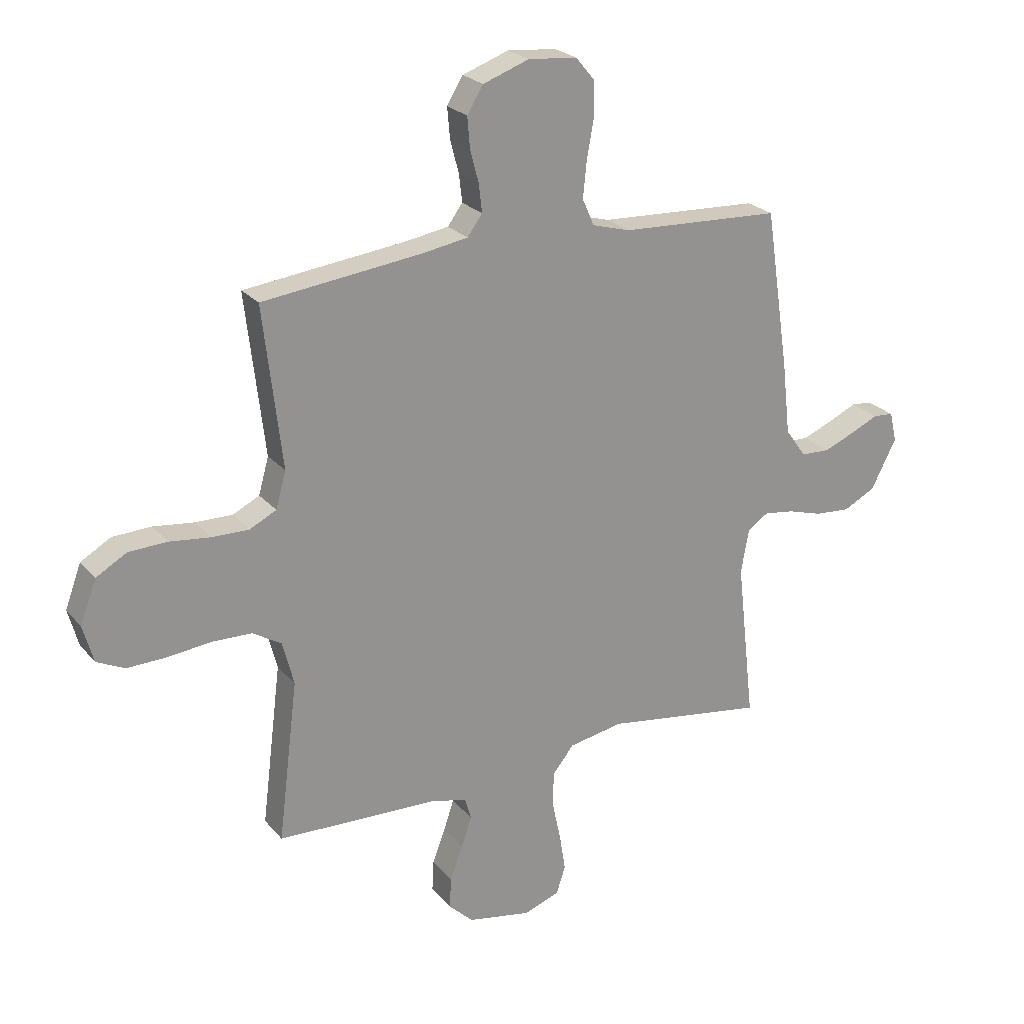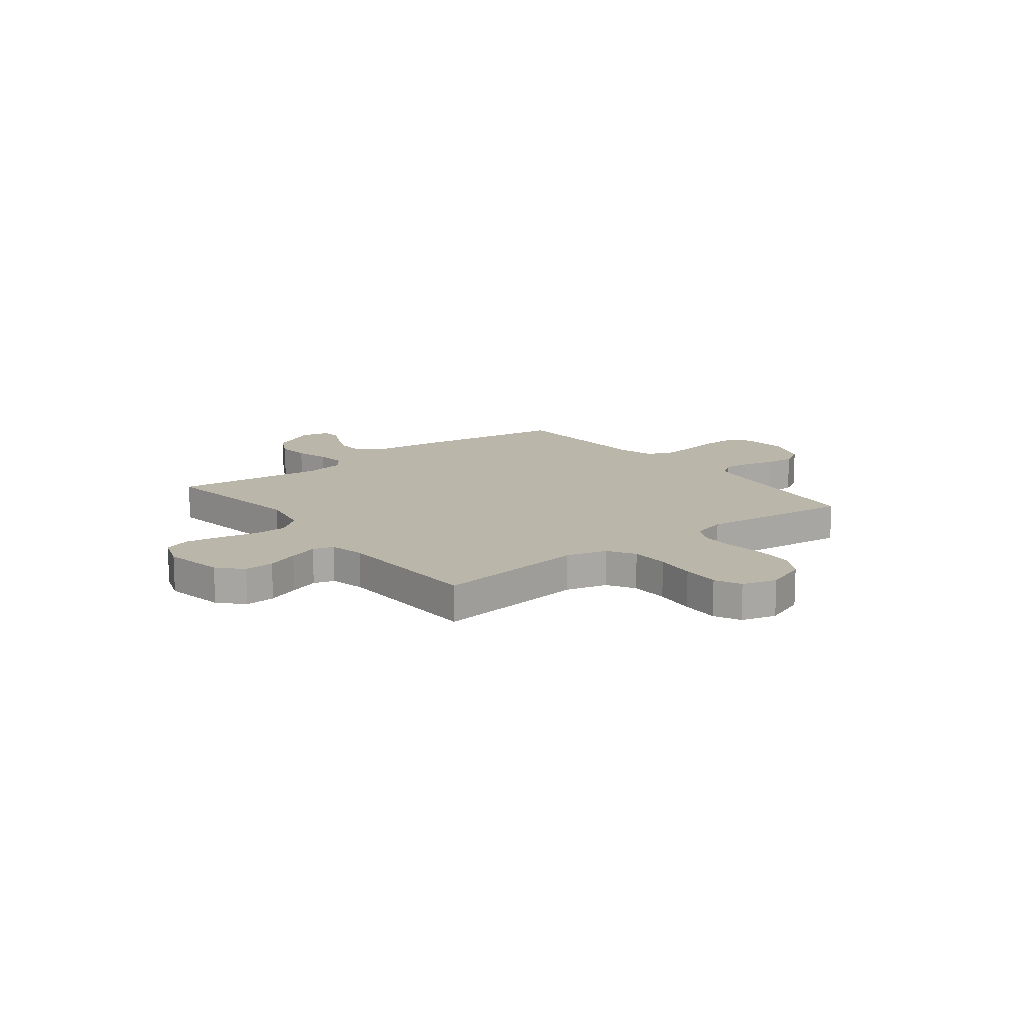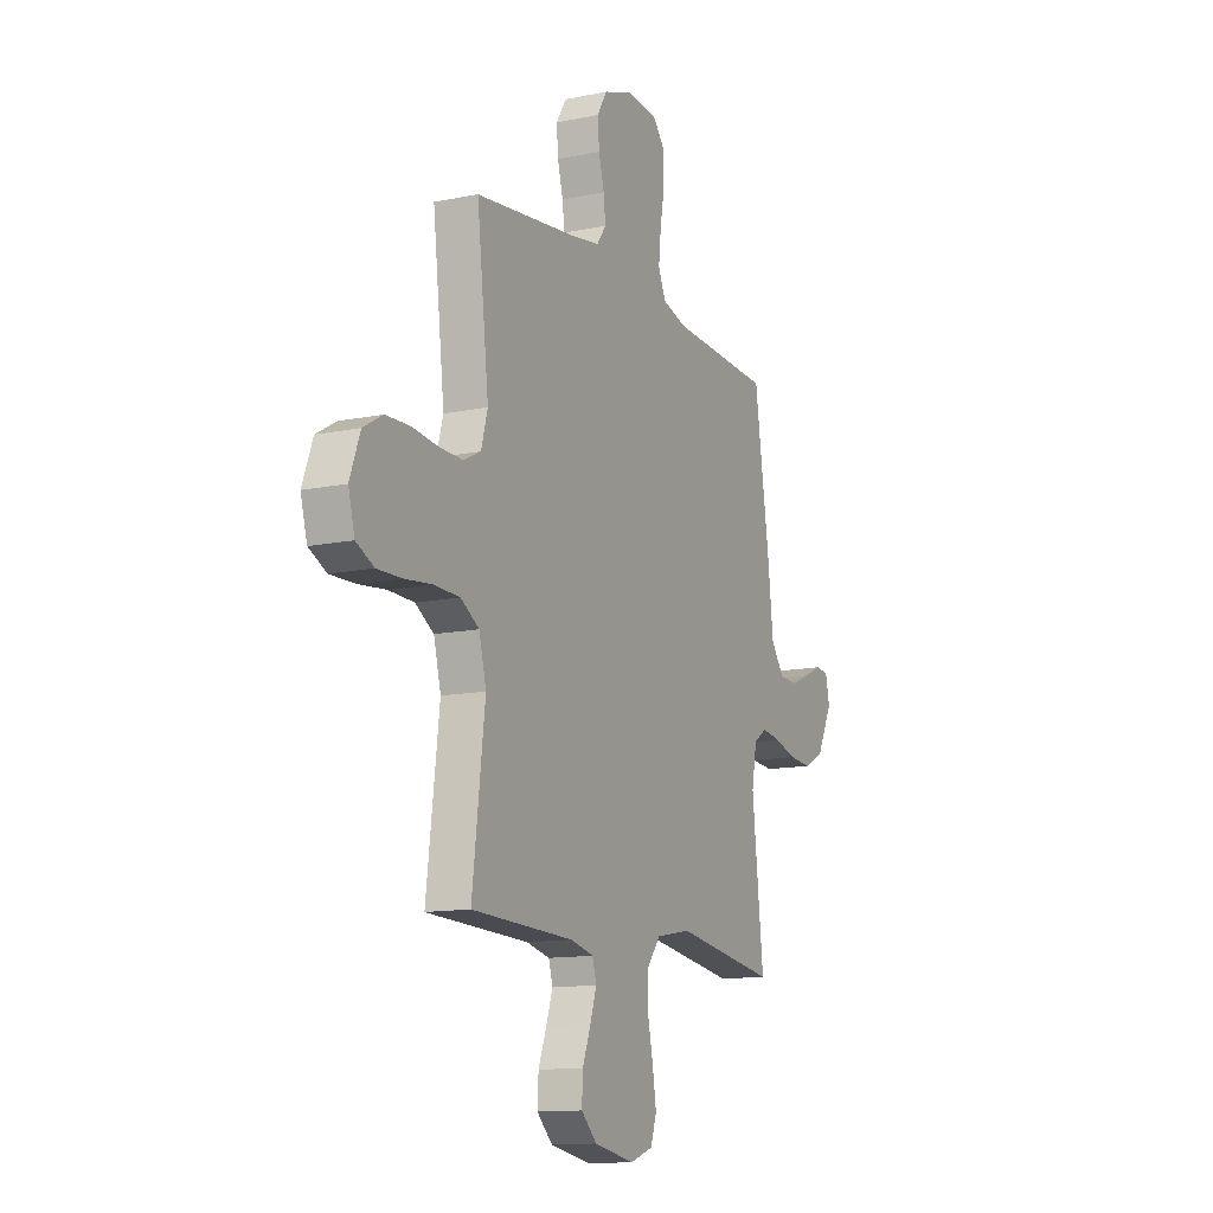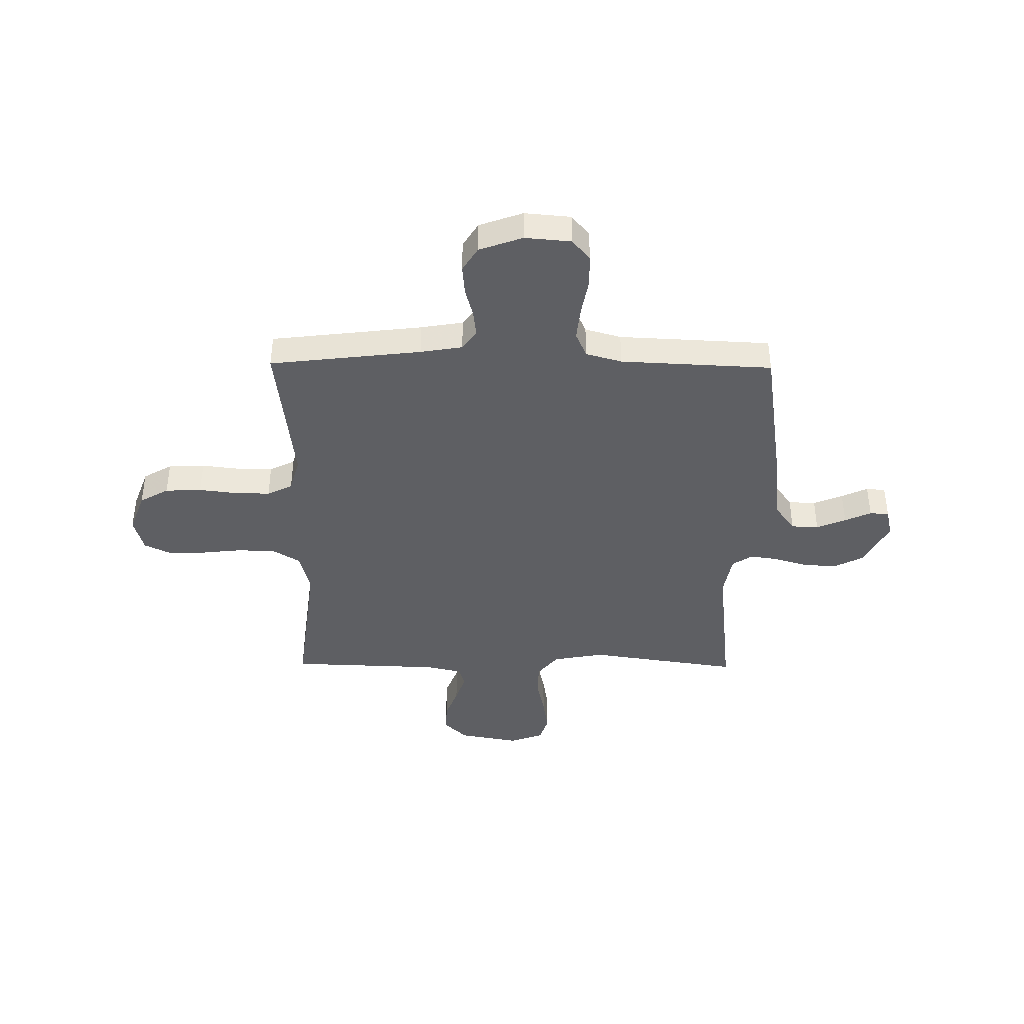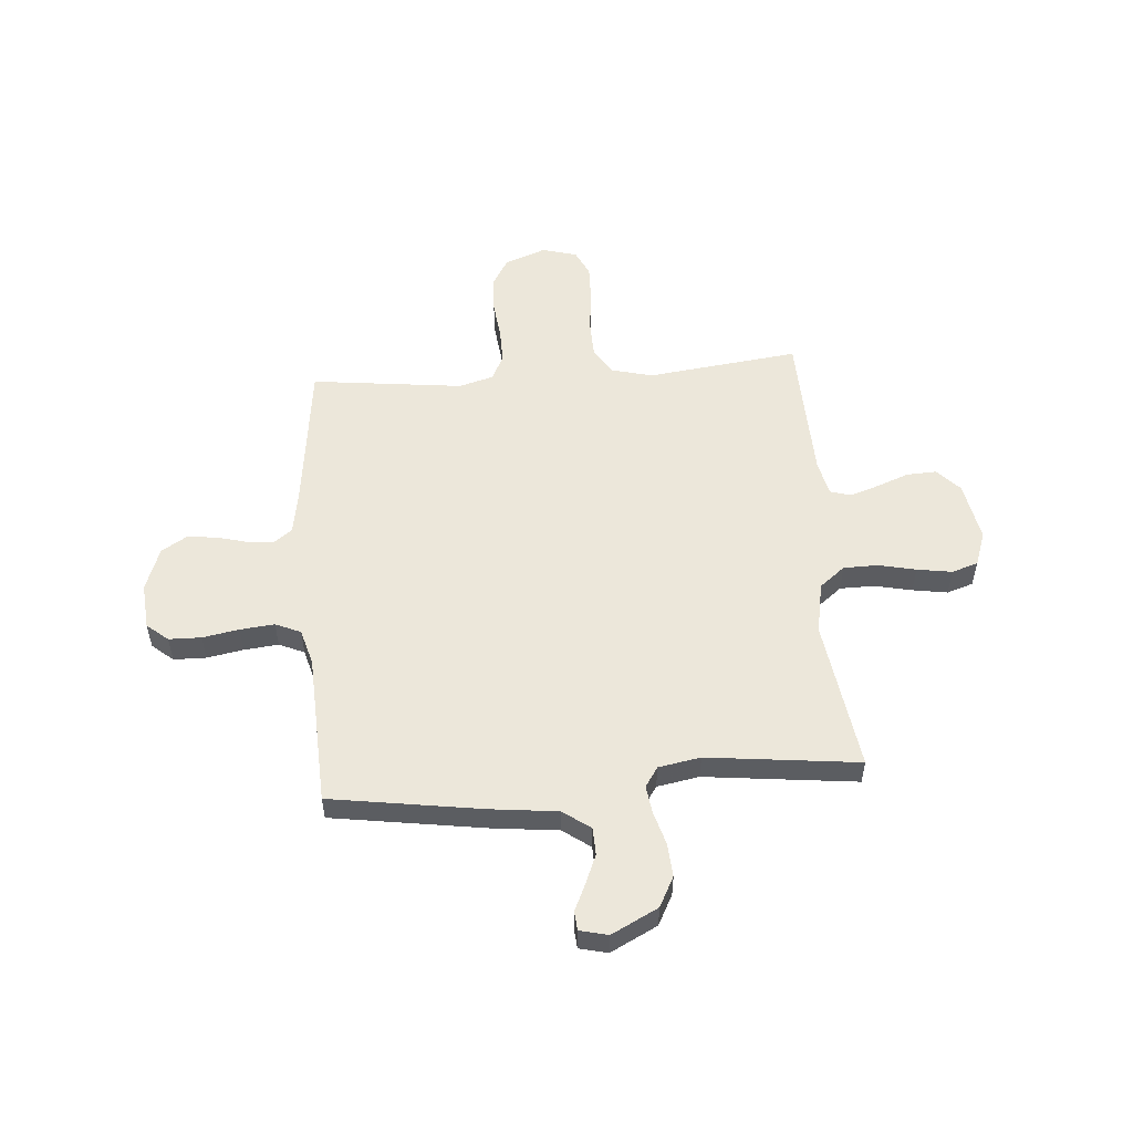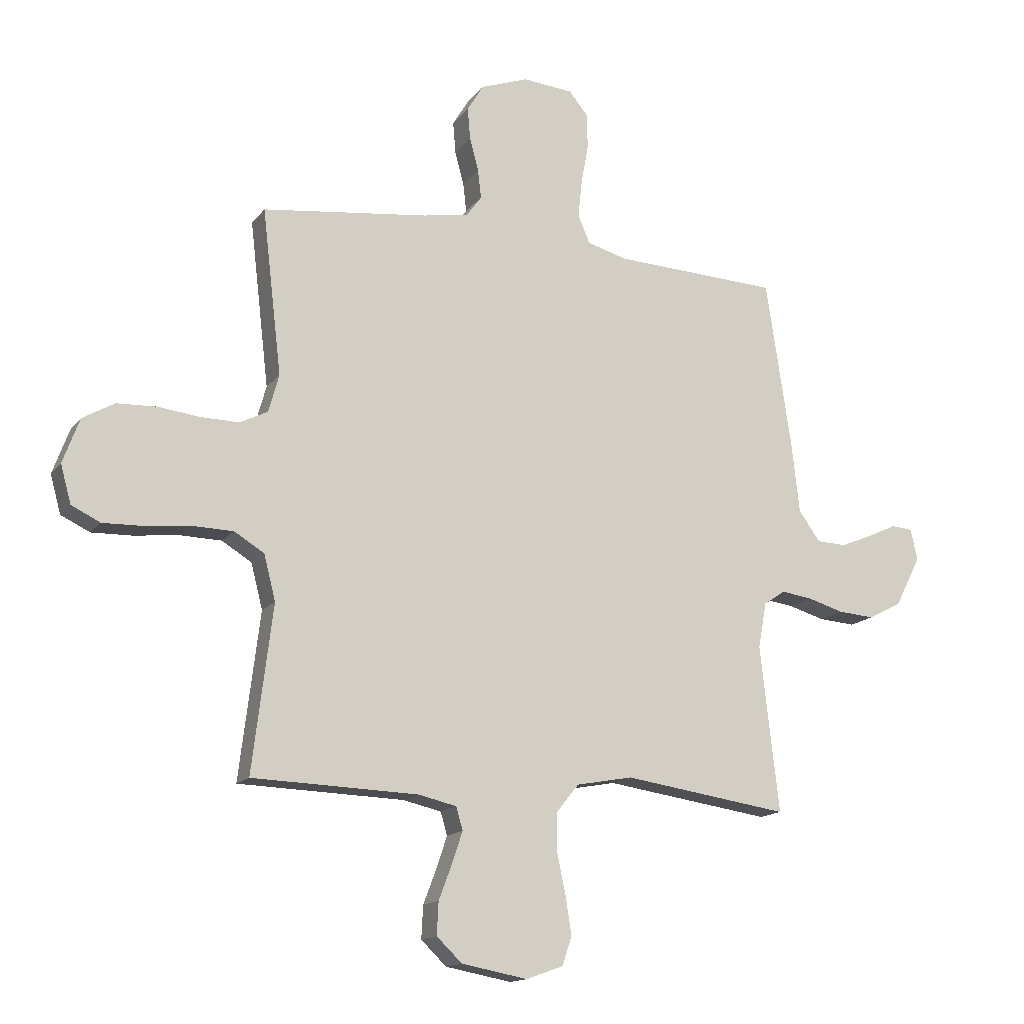
<metadata>
{"format":"obj","ext":"obj","renderer":"f3d","projection":"perspective","resolution":1024,"background":"white","views":[{"elev":23.7,"azim":-29.4,"up":"+Z"},{"elev":14.1,"azim":-127.7,"up":"+Y"},{"elev":-12.7,"azim":-64.4,"up":"+Z"},{"elev":-40.9,"azim":-0.7,"up":"+Y"},{"elev":54.1,"azim":85.6,"up":"+Y"},{"elev":-14.8,"azim":-23.7,"up":"+Z"}]}
</metadata>
<code>
v 0.5 0.07 -0.5
v 0.2 0.07 -0.456
v 0.098 0.07 -0.475
v 0.058 0.07 -0.525
v 0.057 0.07 -0.592
v 0.073 0.07 -0.667
v 0.084 0.07 -0.736
v 0.067 0.07 -0.788
v 0 0.07 -0.812
v -0.119 0.07 -0.79
v -0.165 0.07 -0.746
v -0.162 0.07 -0.687
v -0.138 0.07 -0.624
v -0.119 0.07 -0.567
v -0.131 0.07 -0.526
v -0.2 0.07 -0.51
v -0.5 0.07 -0.5
v -0.463 0.07 -0.2
v -0.484 0.07 -0.118
v -0.538 0.07 -0.085
v -0.613 0.07 -0.083
v -0.693 0.07 -0.092
v -0.767 0.07 -0.094
v -0.819 0.07 -0.069
v -0.838 0.07 0
v -0.808 0.07 0.081
v -0.751 0.07 0.114
v -0.679 0.07 0.117
v -0.603 0.07 0.108
v -0.534 0.07 0.107
v -0.484 0.07 0.132
v -0.465 0.07 0.2
v -0.5 0.07 0.5
v -0.2 0.07 0.536
v -0.117 0.07 0.55
v -0.089 0.07 0.588
v -0.095 0.07 0.64
v -0.111 0.07 0.7
v -0.116 0.07 0.758
v -0.086 0.07 0.807
v 0 0.07 0.838
v 0.091 0.07 0.83
v 0.126 0.07 0.788
v 0.127 0.07 0.724
v 0.114 0.07 0.652
v 0.107 0.07 0.584
v 0.129 0.07 0.534
v 0.2 0.07 0.514
v 0.5 0.07 0.5
v 0.545 0.07 0.2
v 0.56 0.07 0.067
v 0.599 0.07 0.013
v 0.653 0.07 0.011
v 0.711 0.07 0.035
v 0.763 0.07 0.059
v 0.801 0.07 0.056
v 0.814 0.07 0
v 0.767 0.07 -0.092
v 0.707 0.07 -0.123
v 0.641 0.07 -0.118
v 0.576 0.07 -0.099
v 0.52 0.07 -0.091
v 0.481 0.07 -0.117
v 0.466 0.07 -0.2
v 0.5 0 -0.5
v 0.2 0 -0.456
v 0.098 0 -0.475
v 0.058 0 -0.525
v 0.057 0 -0.592
v 0.073 0 -0.667
v 0.084 0 -0.736
v 0.067 0 -0.788
v 0 0 -0.812
v -0.119 0 -0.79
v -0.165 0 -0.746
v -0.162 0 -0.687
v -0.138 0 -0.624
v -0.119 0 -0.567
v -0.131 0 -0.526
v -0.2 0 -0.51
v -0.5 0 -0.5
v -0.463 0 -0.2
v -0.484 0 -0.118
v -0.538 0 -0.085
v -0.613 0 -0.083
v -0.693 0 -0.092
v -0.767 0 -0.094
v -0.819 0 -0.069
v -0.838 0 0
v -0.808 0 0.081
v -0.751 0 0.114
v -0.679 0 0.117
v -0.603 0 0.108
v -0.534 0 0.107
v -0.484 0 0.132
v -0.465 0 0.2
v -0.5 0 0.5
v -0.2 0 0.536
v -0.117 0 0.55
v -0.089 0 0.588
v -0.095 0 0.64
v -0.111 0 0.7
v -0.116 0 0.758
v -0.086 0 0.807
v 0 0 0.838
v 0.091 0 0.83
v 0.126 0 0.788
v 0.127 0 0.724
v 0.114 0 0.652
v 0.107 0 0.584
v 0.129 0 0.534
v 0.2 0 0.514
v 0.5 0 0.5
v 0.545 0 0.2
v 0.56 0 0.067
v 0.599 0 0.013
v 0.653 0 0.011
v 0.711 0 0.035
v 0.763 0 0.059
v 0.801 0 0.056
v 0.814 0 0
v 0.767 0 -0.092
v 0.707 0 -0.123
v 0.641 0 -0.118
v 0.576 0 -0.099
v 0.52 0 -0.091
v 0.481 0 -0.117
v 0.466 0 -0.2
f 58 59 60 61
f 58 61 62
f 57 58 62
f 54 55 56 57
f 53 54 57 62
f 52 53 62 63
f 48 49 50 51
f 47 48 51 52
f 42 43 44 45
f 42 45 46
f 41 42 46
f 40 41 46
f 37 38 39 40
f 36 37 40 46
f 35 36 46 47
f 32 33 34
f 31 32 34 35
f 26 27 28 29
f 26 29 30
f 25 26 30
f 24 25 30
f 21 22 23 24
f 20 21 24 30
f 19 20 30 31
f 16 17 18
f 15 16 18 19
f 10 11 12 13
f 10 13 14
f 9 10 14
f 8 9 14 15
f 5 6 7 8
f 64 1 2
f 63 64 2 3
f 47 52 63 3
f 15 19 31 35
f 5 8 15 35
f 4 5 35
f 3 4 35 47
f 125 124 123 122
f 126 125 122
f 126 122 121
f 121 120 119 118
f 126 121 118 117
f 127 126 117 116
f 115 114 113 112
f 116 115 112 111
f 109 108 107 106
f 110 109 106
f 110 106 105
f 110 105 104
f 104 103 102 101
f 110 104 101 100
f 111 110 100 99
f 98 97 96
f 99 98 96 95
f 93 92 91 90
f 94 93 90
f 94 90 89
f 94 89 88
f 88 87 86 85
f 94 88 85 84
f 95 94 84 83
f 82 81 80
f 83 82 80 79
f 77 76 75 74
f 78 77 74
f 78 74 73
f 79 78 73 72
f 72 71 70 69
f 66 65 128
f 67 66 128 127
f 67 127 116 111
f 99 95 83 79
f 99 79 72 69
f 99 69 68
f 111 99 68 67
f 1 65 66 2
f 2 66 67 3
f 3 67 68 4
f 4 68 69 5
f 5 69 70 6
f 6 70 71 7
f 7 71 72 8
f 8 72 73 9
f 9 73 74 10
f 10 74 75 11
f 11 75 76 12
f 12 76 77 13
f 13 77 78 14
f 14 78 79 15
f 15 79 80 16
f 16 80 81 17
f 17 81 82 18
f 18 82 83 19
f 19 83 84 20
f 20 84 85 21
f 21 85 86 22
f 22 86 87 23
f 23 87 88 24
f 24 88 89 25
f 25 89 90 26
f 26 90 91 27
f 27 91 92 28
f 28 92 93 29
f 29 93 94 30
f 30 94 95 31
f 31 95 96 32
f 32 96 97 33
f 33 97 98 34
f 34 98 99 35
f 35 99 100 36
f 36 100 101 37
f 37 101 102 38
f 38 102 103 39
f 39 103 104 40
f 40 104 105 41
f 41 105 106 42
f 42 106 107 43
f 43 107 108 44
f 44 108 109 45
f 45 109 110 46
f 46 110 111 47
f 47 111 112 48
f 48 112 113 49
f 49 113 114 50
f 50 114 115 51
f 51 115 116 52
f 52 116 117 53
f 53 117 118 54
f 54 118 119 55
f 55 119 120 56
f 56 120 121 57
f 57 121 122 58
f 58 122 123 59
f 59 123 124 60
f 60 124 125 61
f 61 125 126 62
f 62 126 127 63
f 63 127 128 64
f 64 128 65 1

</code>
